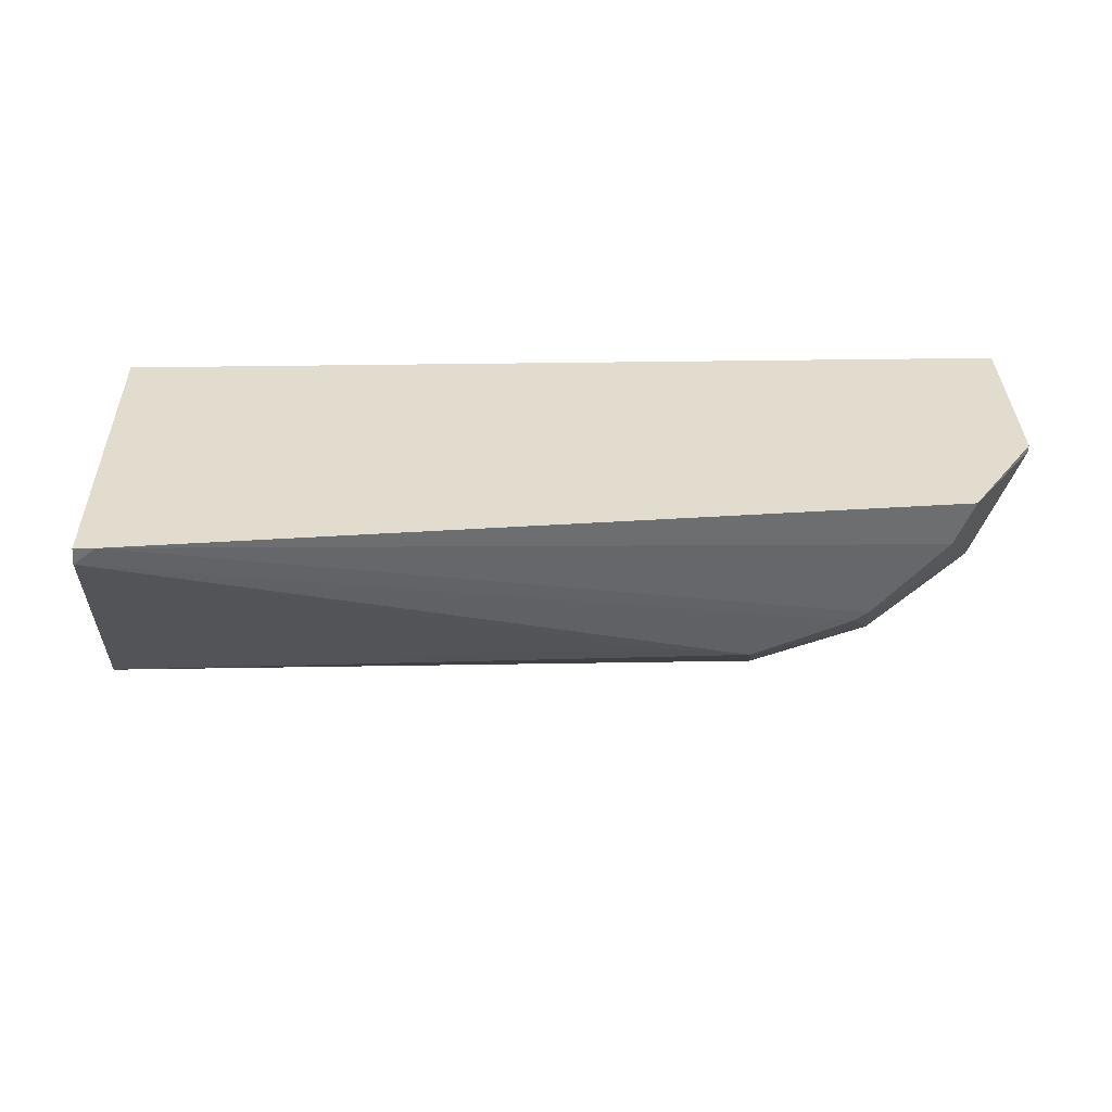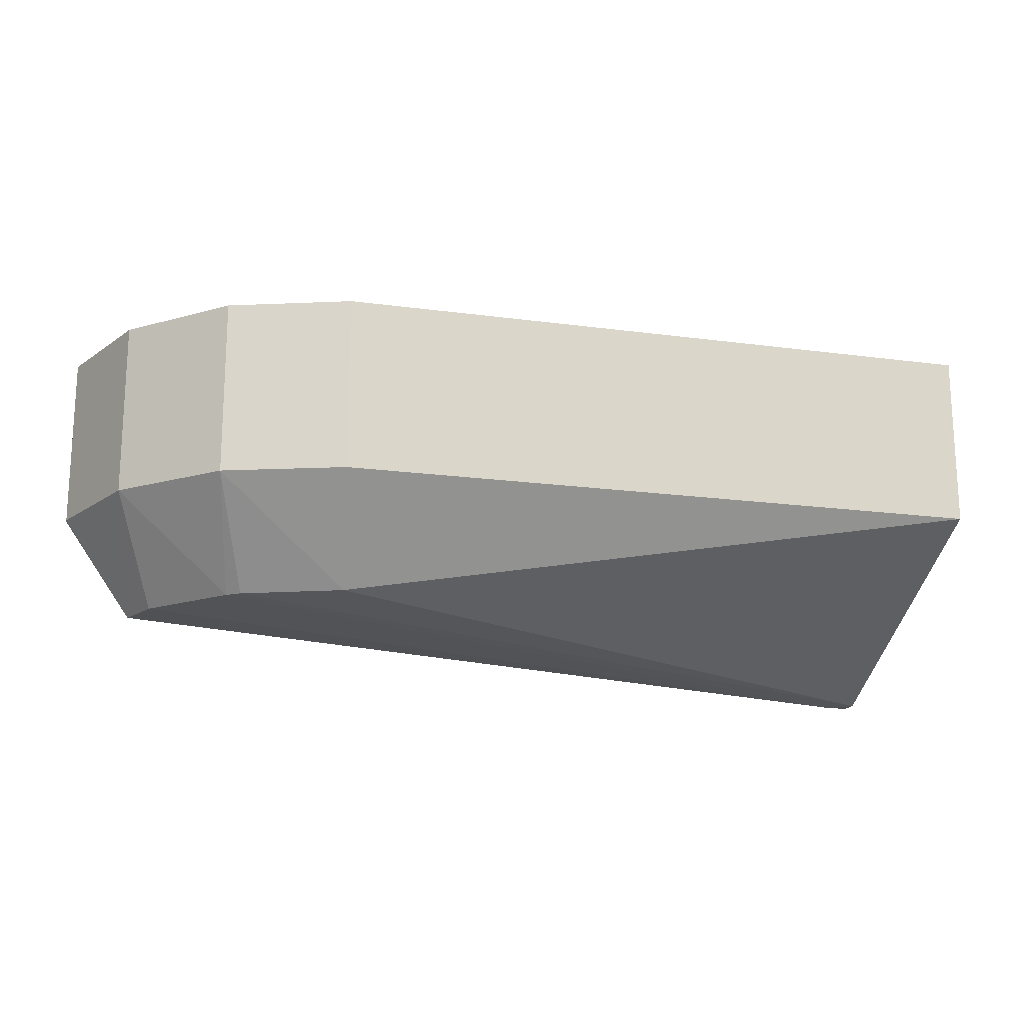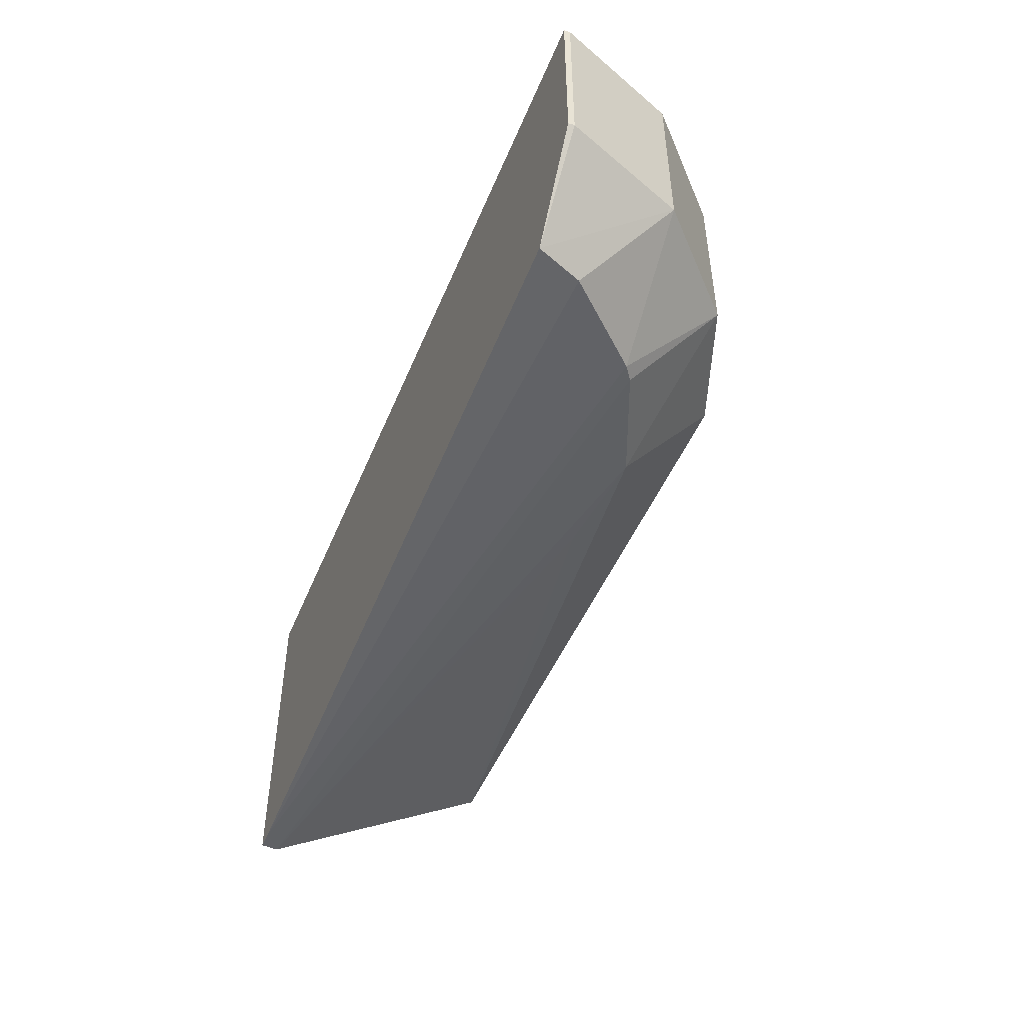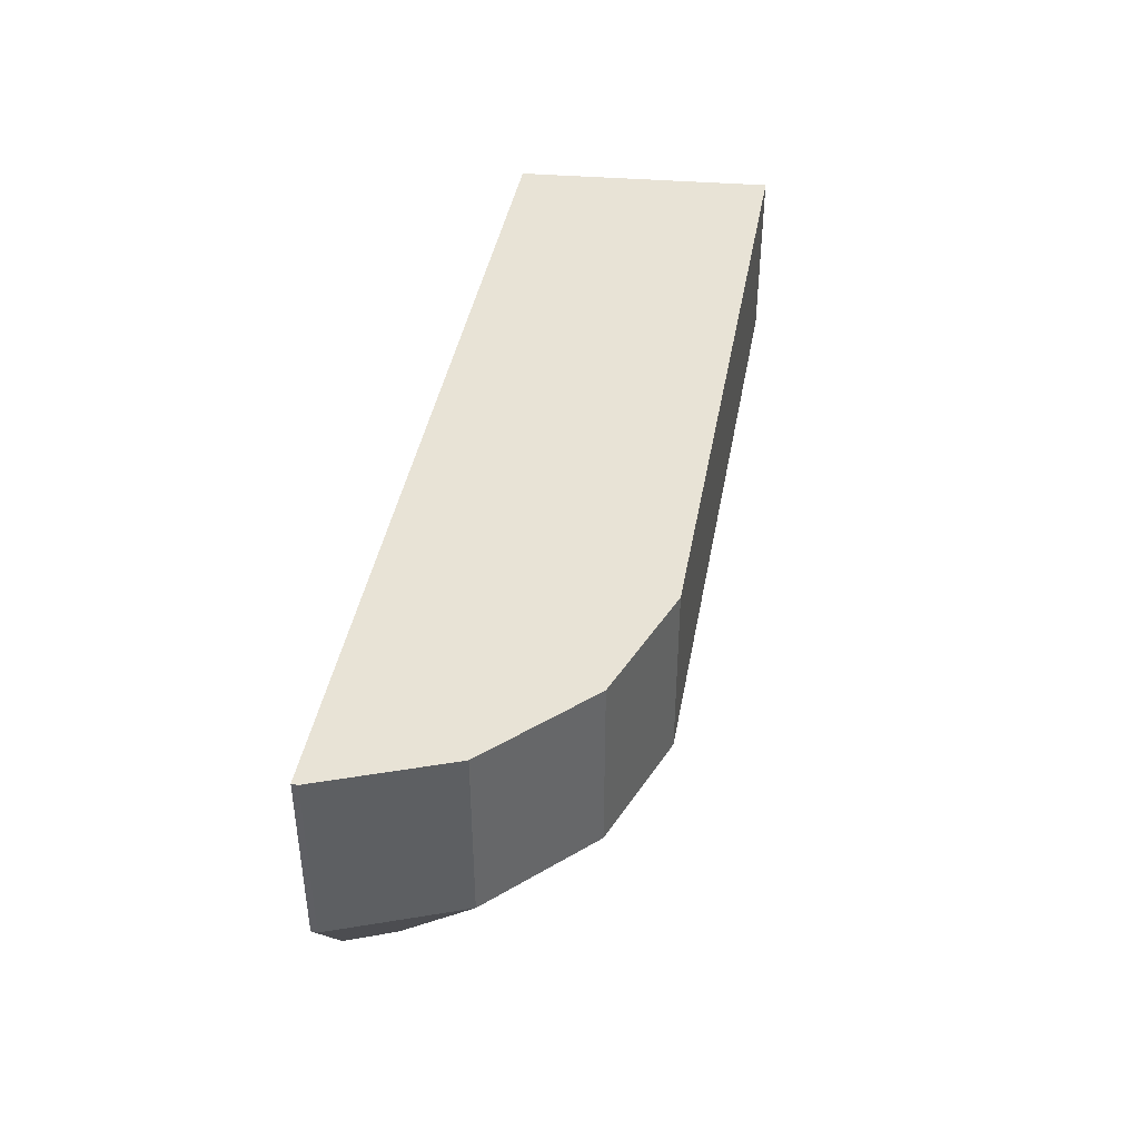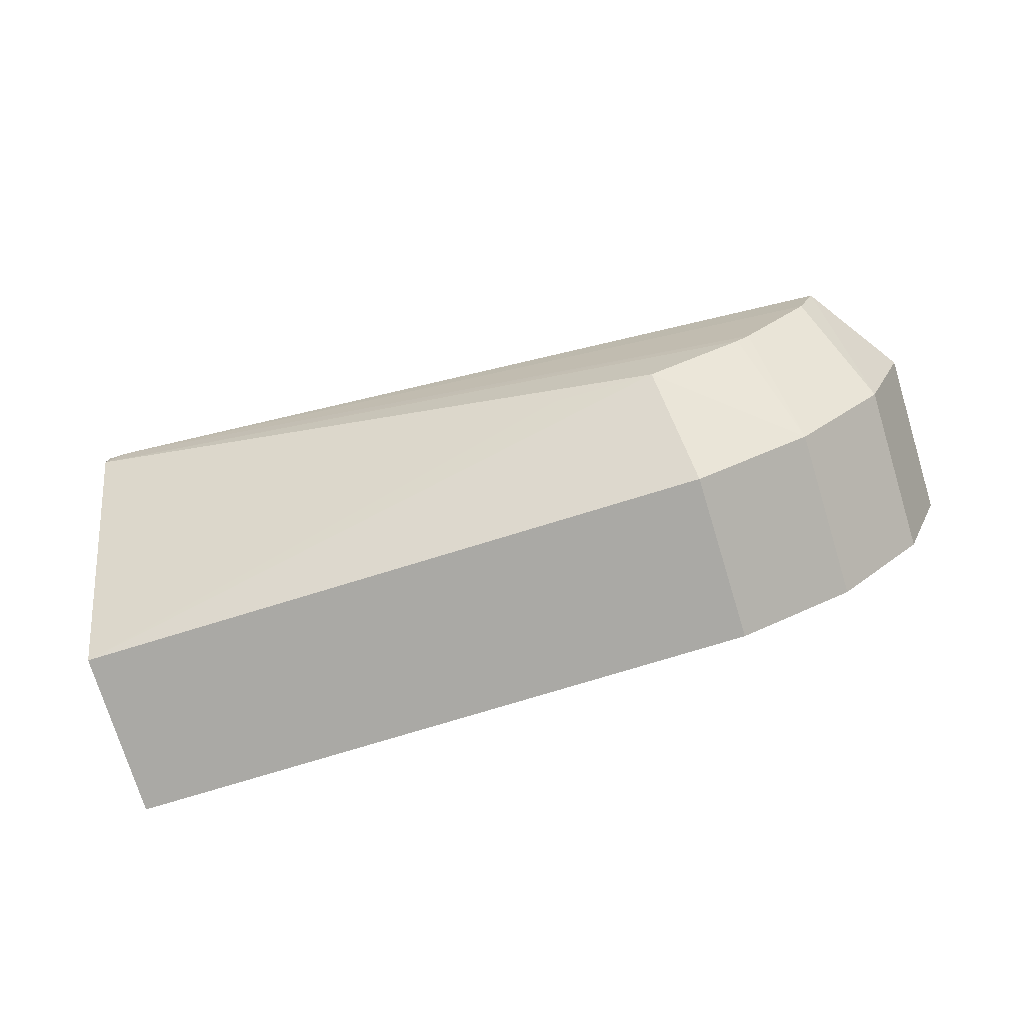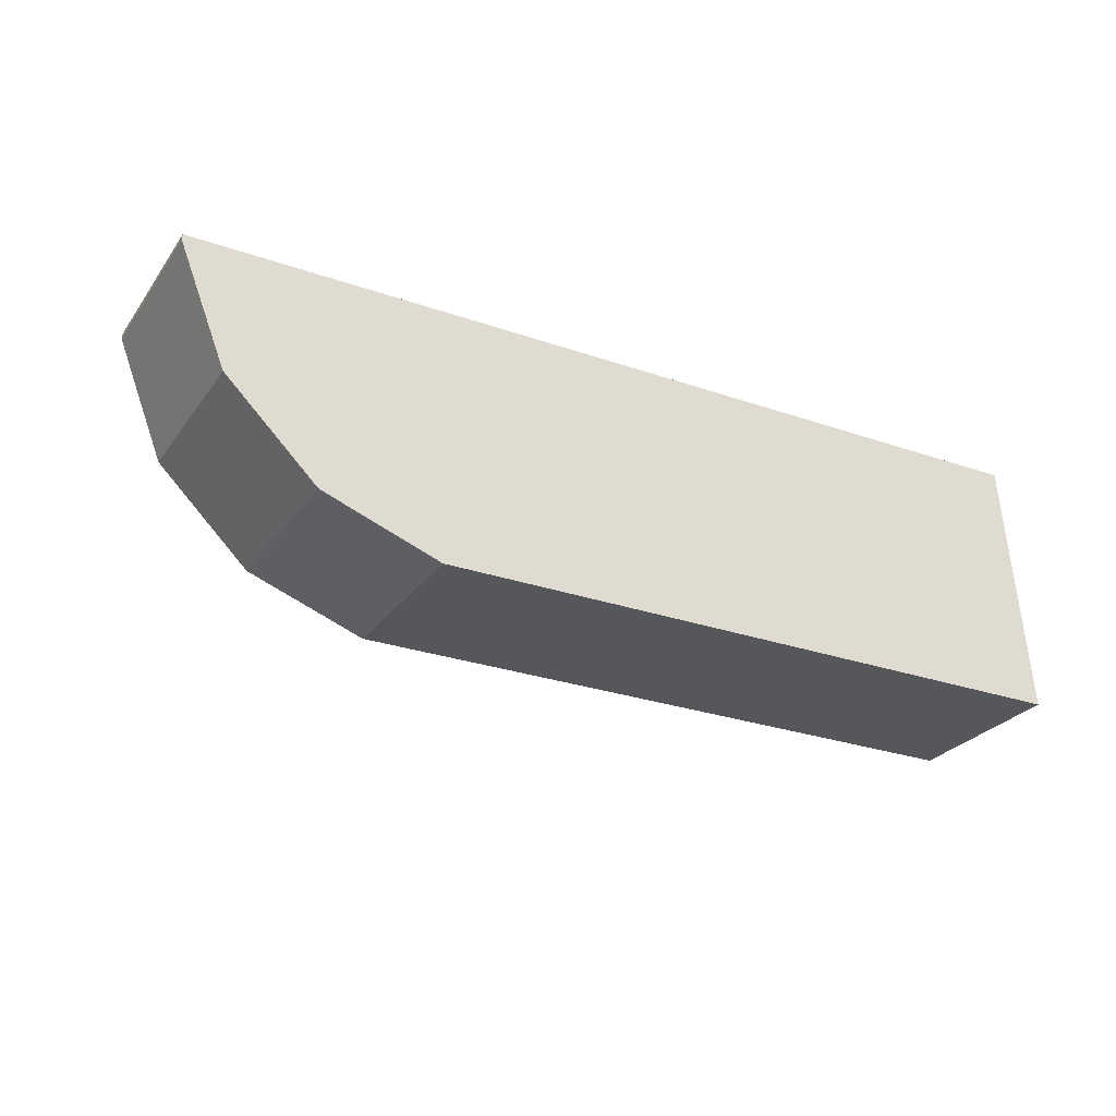
<metadata>
{"format":"obj","ext":"obj","renderer":"f3d","projection":"perspective","resolution":1024,"background":"white","views":[{"elev":34.6,"azim":178.7,"up":"+Y"},{"elev":-17.3,"azim":-15.1,"up":"+Z"},{"elev":-48.1,"azim":-111.8,"up":"+Z"},{"elev":41.6,"azim":-79.8,"up":"+Z"},{"elev":-75.4,"azim":-162.9,"up":"+Y"},{"elev":-27.2,"azim":-28.2,"up":"+Y"}]}
</metadata>
<code>
v 0.006513 -0.0005008 -0.005385
v 0.006753 -0.0005008 -0.005385
v 0.006769 -0.0006984 -0.005385
v -0.001624 -0.00191 -0.00475
v -0.002435 -0.001021 -0.00475
v -0.002649 -0.0005008 -0.00475
v 0.006753 -0.0005008 -0.0016
v 0.007007 -0.003452 -0.0036
v 0.0008471 -0.002352 -0.00475
v -0.000354 -0.002475 -0.00475
v -0.001472 -0.00202 -0.00475
v -0.001863 -0.002963 -0.0036
v -0.002915 -0.001937 -0.0036
v -0.003453 -0.0005698 -0.0036
v -0.003449 -0.0005008 -0.0036
v 0.007006 -0.003452 -0.0016
v 0.007007 -0.003452 -0.003509
v -0.003449 -0.0005008 -0.0016
v -0.0005229 -0.003452 -0.0036
v -0.001863 -0.002963 -0.0016
v -0.002915 -0.001937 -0.0016
v -0.003453 -0.0005698 -0.0016
v -0.0005229 -0.003452 -0.0016
f 1 2 3
f 1 3 4
f 1 4 5
f 1 5 6
f 1 6 15
f 1 15 18
f 1 18 7
f 1 7 2
f 2 7 17
f 2 17 8
f 2 8 3
f 3 8 9
f 3 9 10
f 3 10 11
f 3 11 4
f 4 11 12
f 4 12 13
f 4 13 5
f 5 13 6
f 6 13 14
f 6 14 15
f 7 16 17
f 7 18 22
f 7 22 21
f 7 21 20
f 7 20 23
f 7 23 16
f 8 17 16
f 8 16 23
f 8 23 19
f 8 19 10
f 8 10 9
f 10 19 12
f 10 12 11
f 12 19 23
f 12 23 20
f 12 20 21
f 12 21 13
f 13 21 22
f 13 22 14
f 14 22 18
f 14 18 15

</code>
